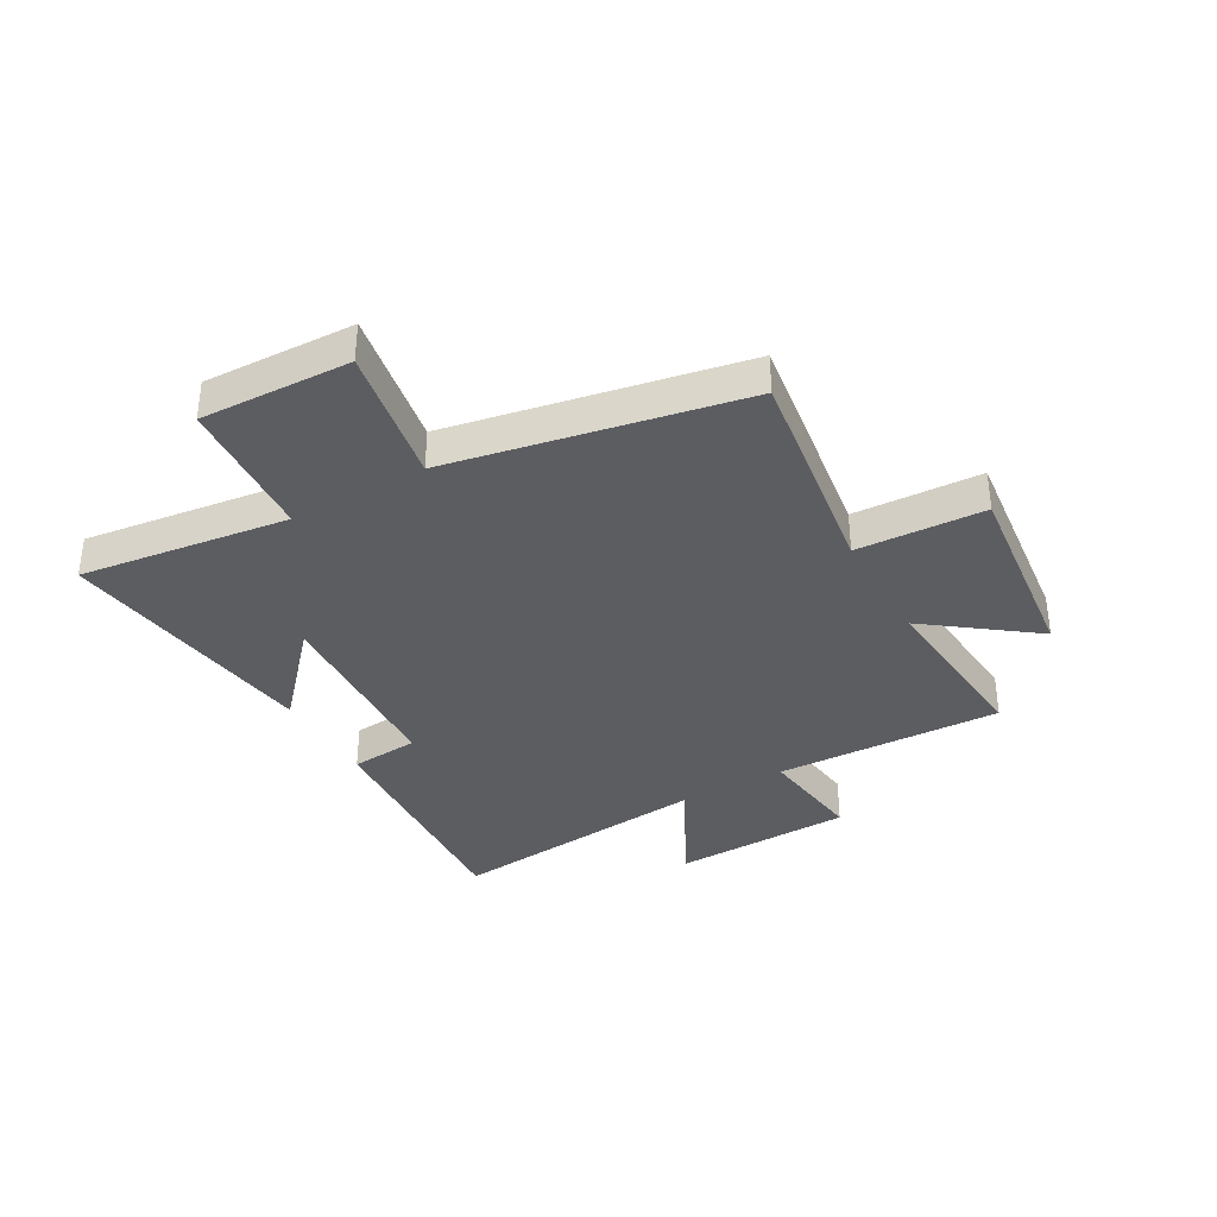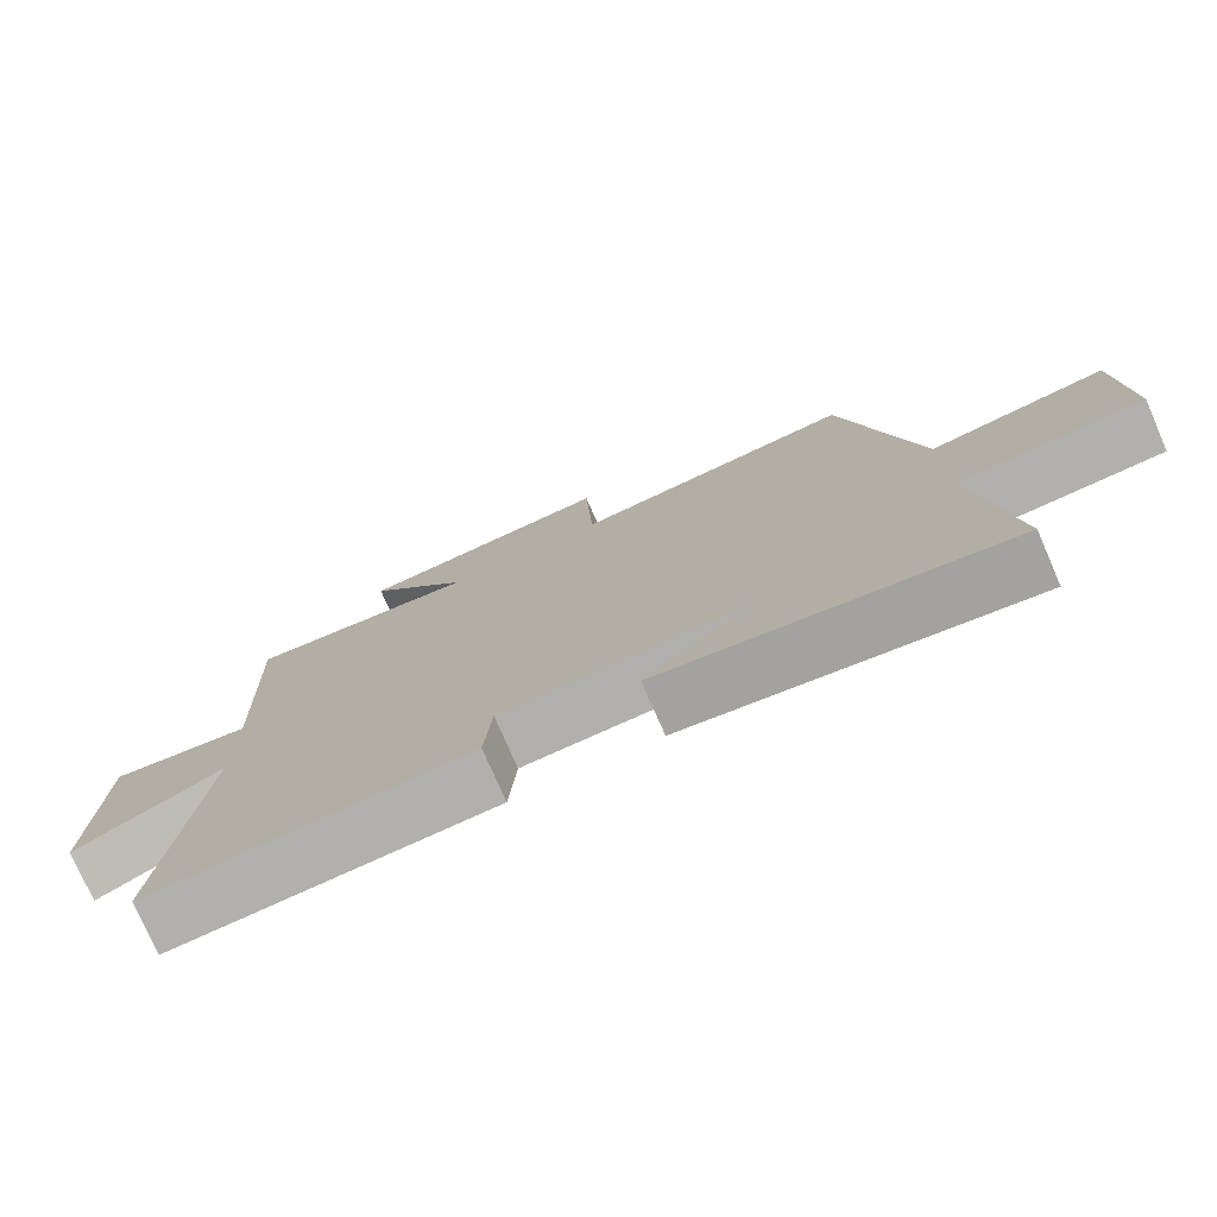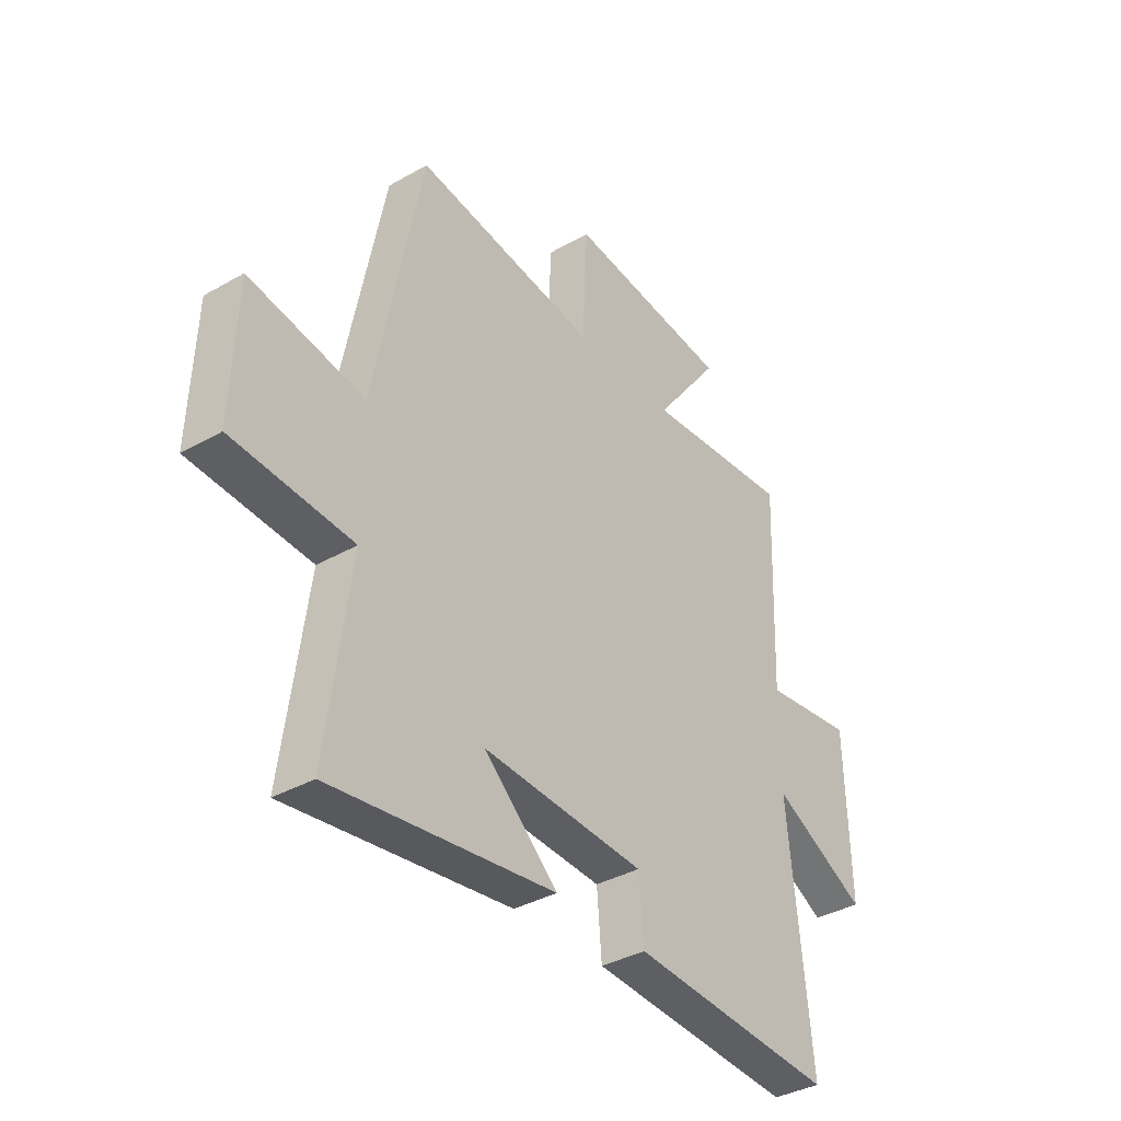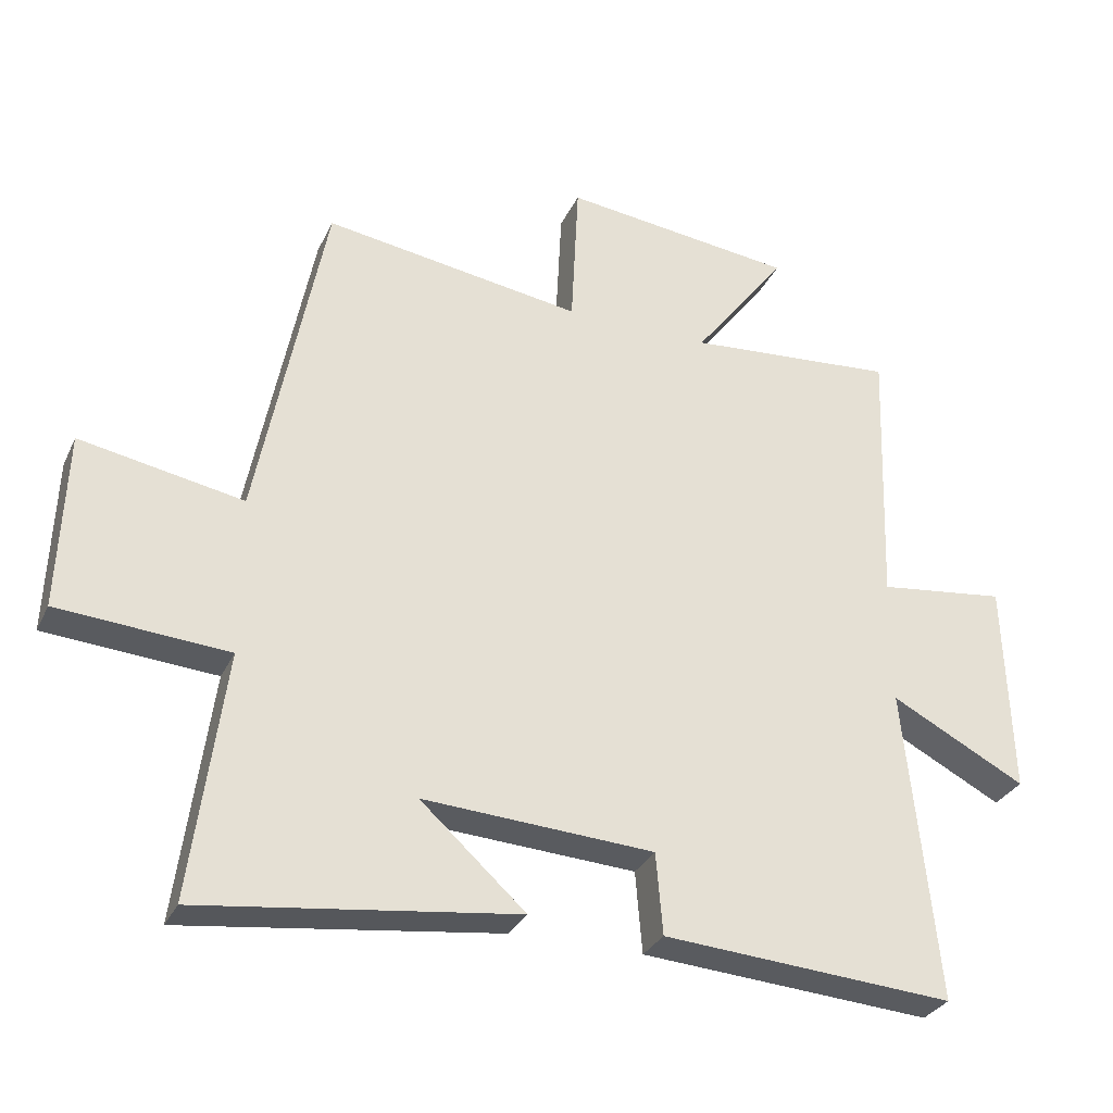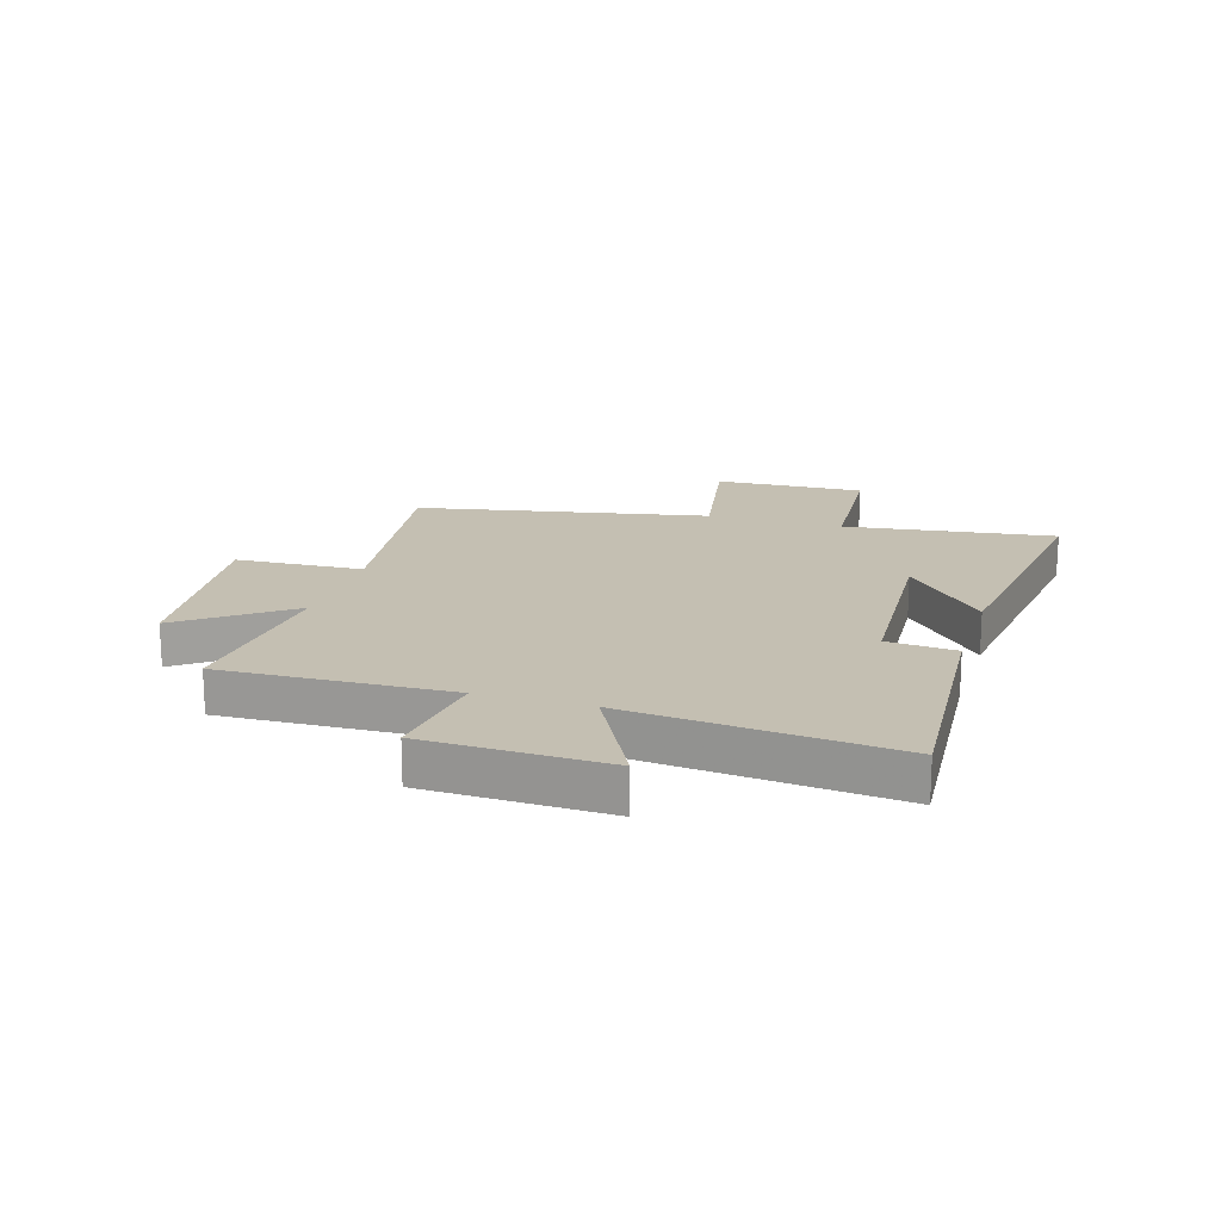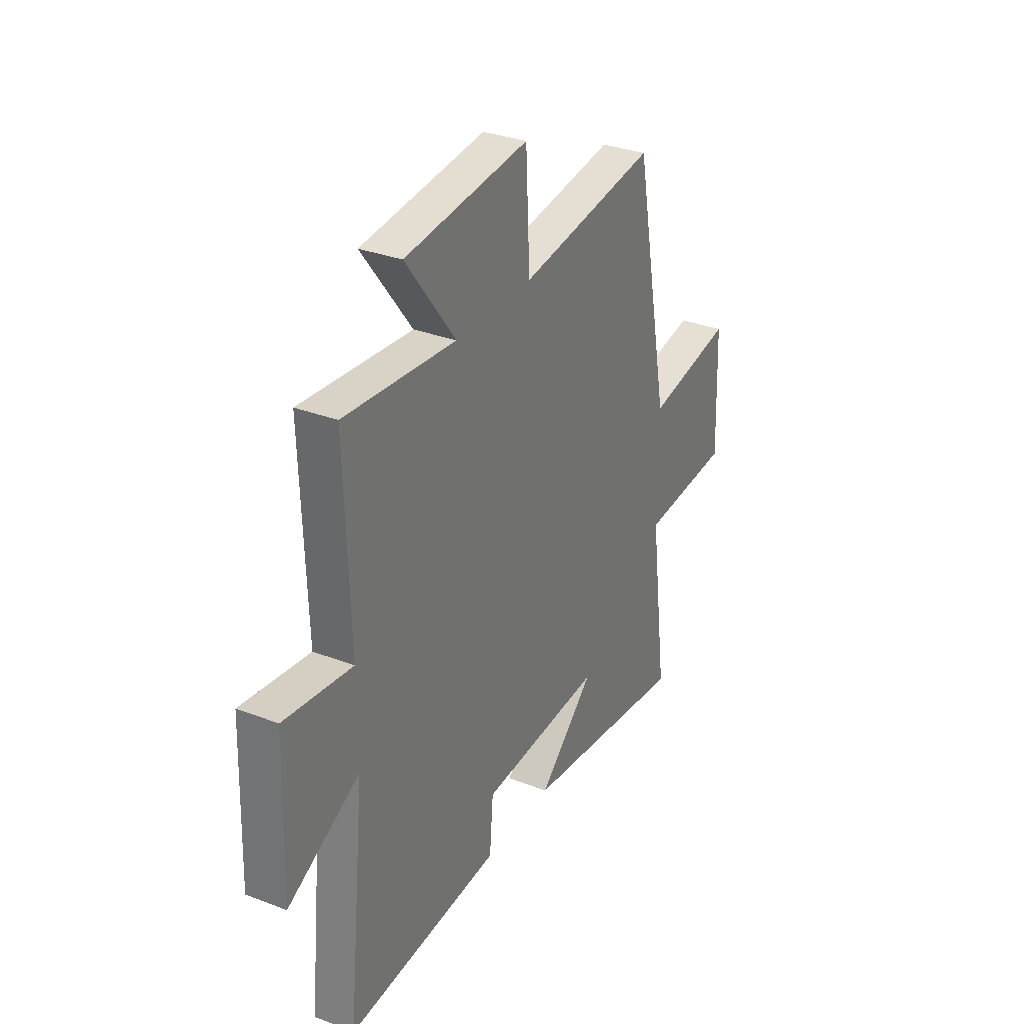
<metadata>
{"format":"obj","ext":"obj","renderer":"f3d","projection":"perspective","resolution":1024,"background":"white","views":[{"elev":-36.0,"azim":-60.3,"up":"+Y"},{"elev":-76.7,"azim":-156.5,"up":"+Z"},{"elev":-36.6,"azim":-53.5,"up":"+Z"},{"elev":-30.9,"azim":-21.9,"up":"+Z"},{"elev":17.6,"azim":107.1,"up":"+Y"},{"elev":31.7,"azim":118.4,"up":"+Z"}]}
</metadata>
<code>
v 0.547 0.07 -0.53
v 0.115 0.07 -0.5
v 0.105 0.07 -0.379
v -0.237 0.07 -0.359
v -0.081 0.07 -0.5
v -0.549 0.07 -0.561
v -0.5 0.07 -0.193
v -0.752 0.07 -0.175
v -0.742 0.07 0.089
v -0.5 0.07 0.045
v -0.4 0.07 0.557
v -0.015 0.07 0.5
v -0.004 0.07 0.724
v 0.342 0.07 0.684
v 0.203 0.07 0.5
v 0.514 0.07 0.526
v 0.5 0.07 0.126
v 0.69 0.07 0.15
v 0.7 0.07 -0.168
v 0.5 0.07 -0.064
v 0.547 0 -0.53
v 0.115 0 -0.5
v 0.105 0 -0.379
v -0.237 0 -0.359
v -0.081 0 -0.5
v -0.549 0 -0.561
v -0.5 0 -0.193
v -0.752 0 -0.175
v -0.742 0 0.089
v -0.5 0 0.045
v -0.4 0 0.557
v -0.015 0 0.5
v -0.004 0 0.724
v 0.342 0 0.684
v 0.203 0 0.5
v 0.514 0 0.526
v 0.5 0 0.126
v 0.69 0 0.15
v 0.7 0 -0.168
v 0.5 0 -0.064
f 17 18 19 20
f 15 16 17
f 15 17 20
f 12 13 14 15
f 12 15 20 1
f 10 11 12 1
f 7 8 9 10
f 4 5 6 7
f 3 4 7 10
f 1 2 3
f 1 3 10
f 40 39 38 37
f 37 36 35
f 40 37 35
f 35 34 33 32
f 21 40 35 32
f 21 32 31 30
f 30 29 28 27
f 27 26 25 24
f 30 27 24 23
f 23 22 21
f 30 23 21
f 1 21 22 2
f 2 22 23 3
f 3 23 24 4
f 4 24 25 5
f 5 25 26 6
f 6 26 27 7
f 7 27 28 8
f 8 28 29 9
f 9 29 30 10
f 10 30 31 11
f 11 31 32 12
f 12 32 33 13
f 13 33 34 14
f 14 34 35 15
f 15 35 36 16
f 16 36 37 17
f 17 37 38 18
f 18 38 39 19
f 19 39 40 20
f 20 40 21 1

</code>
